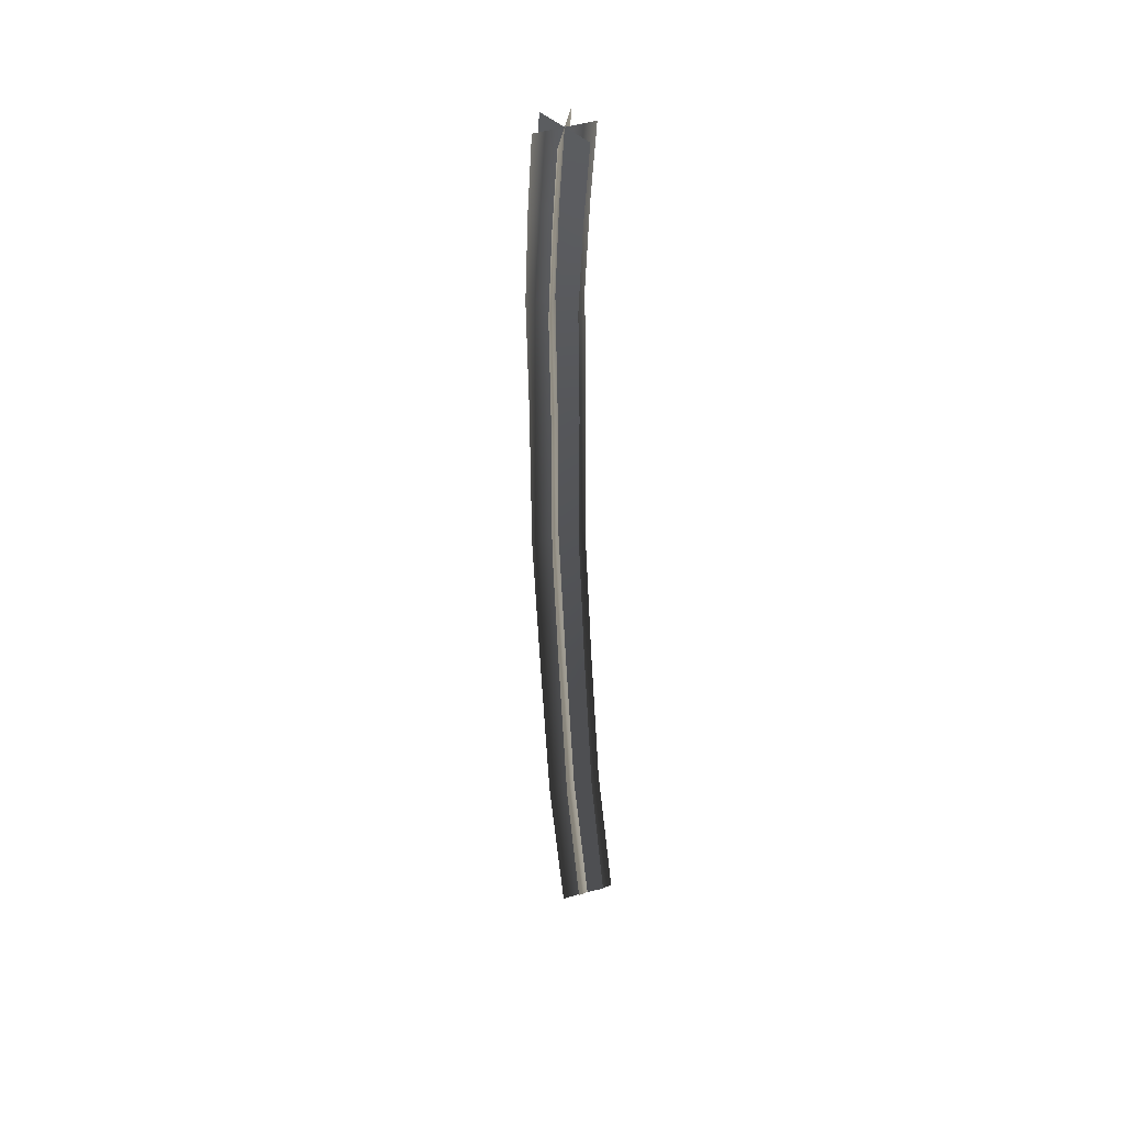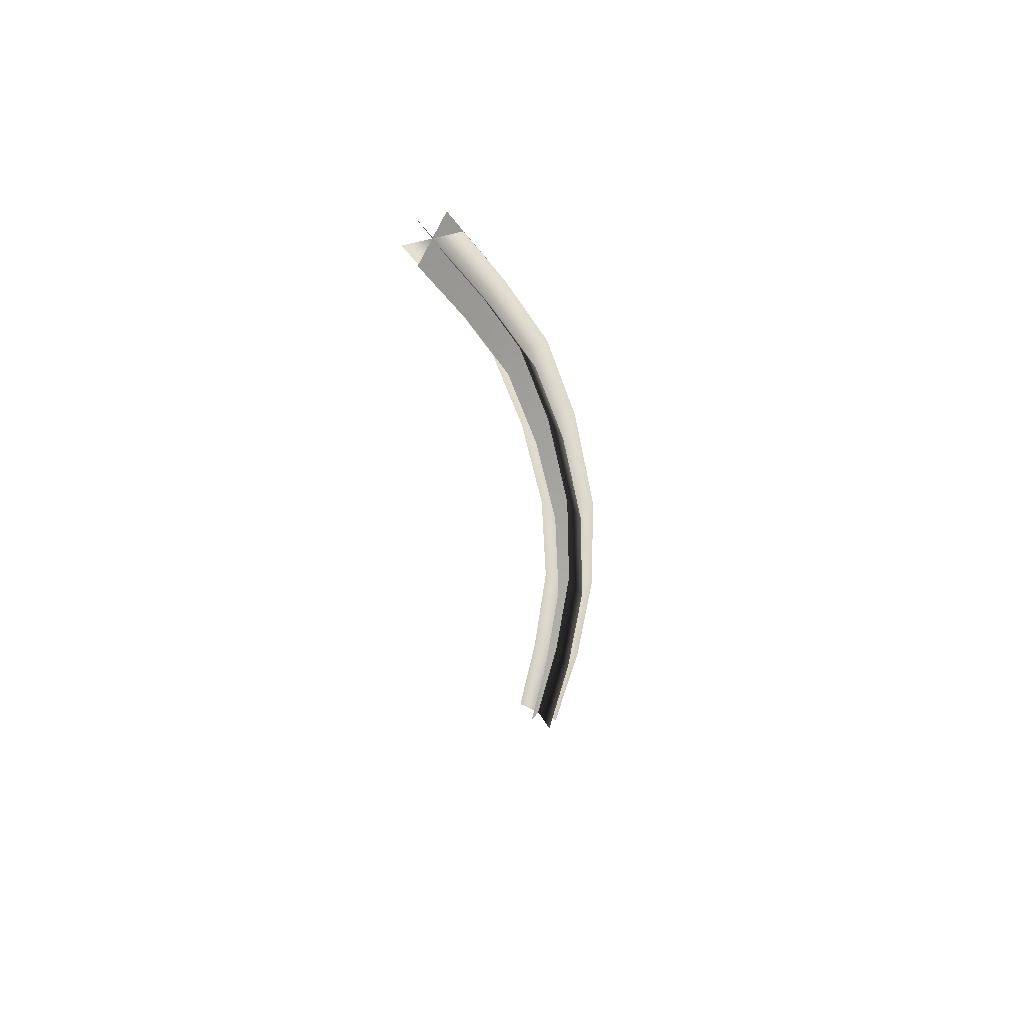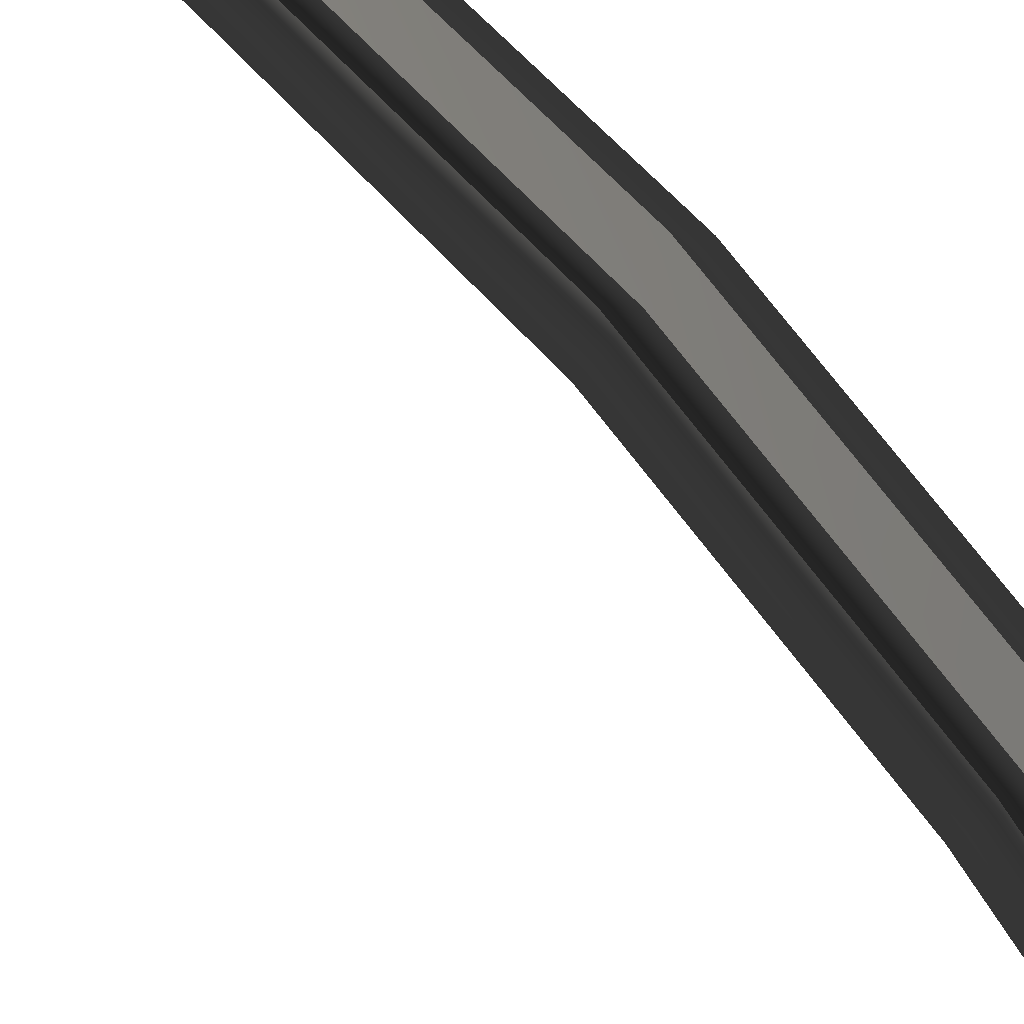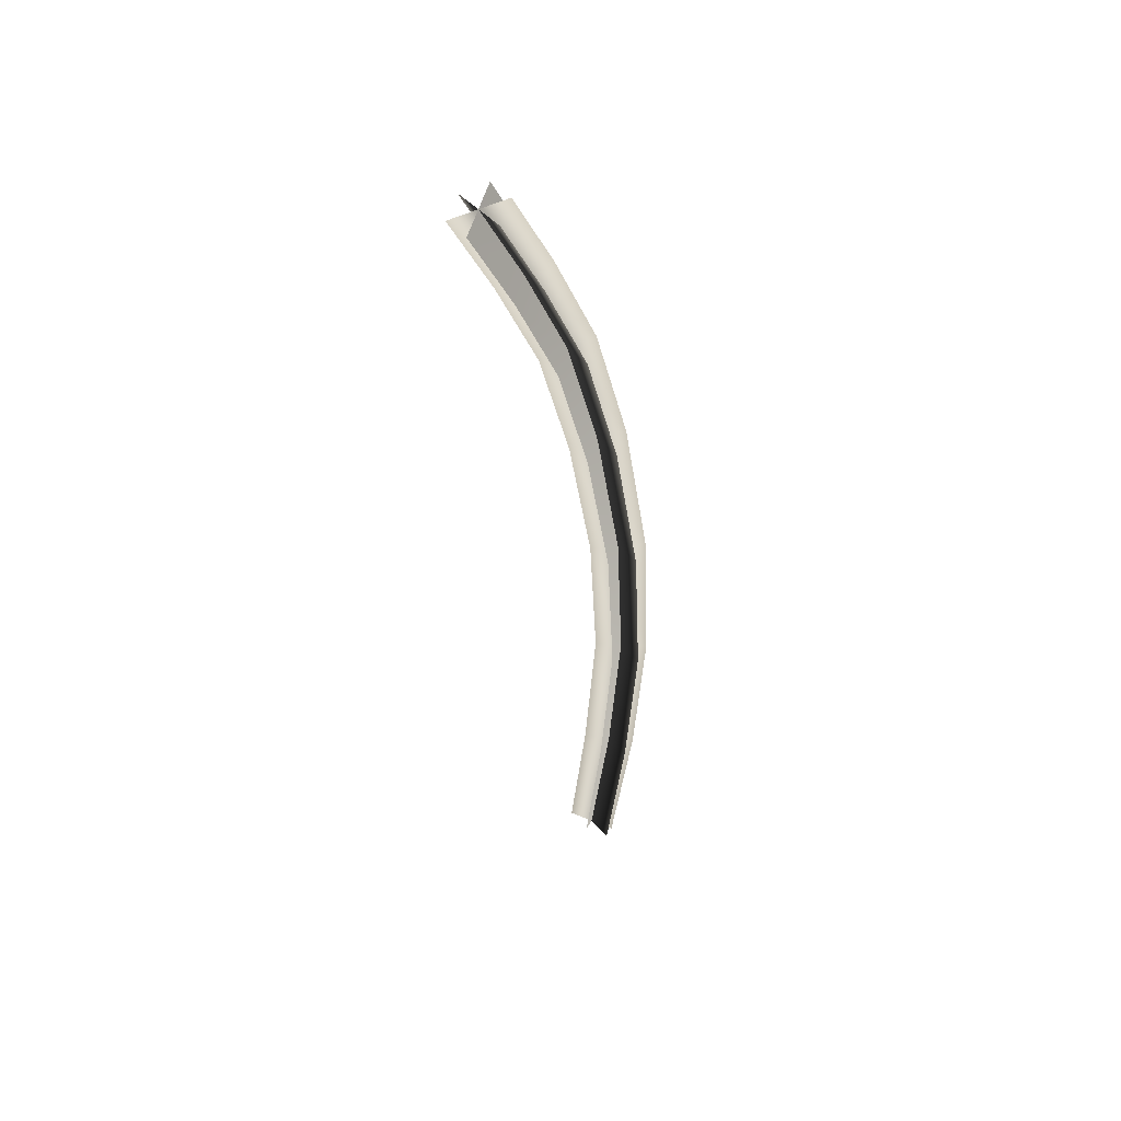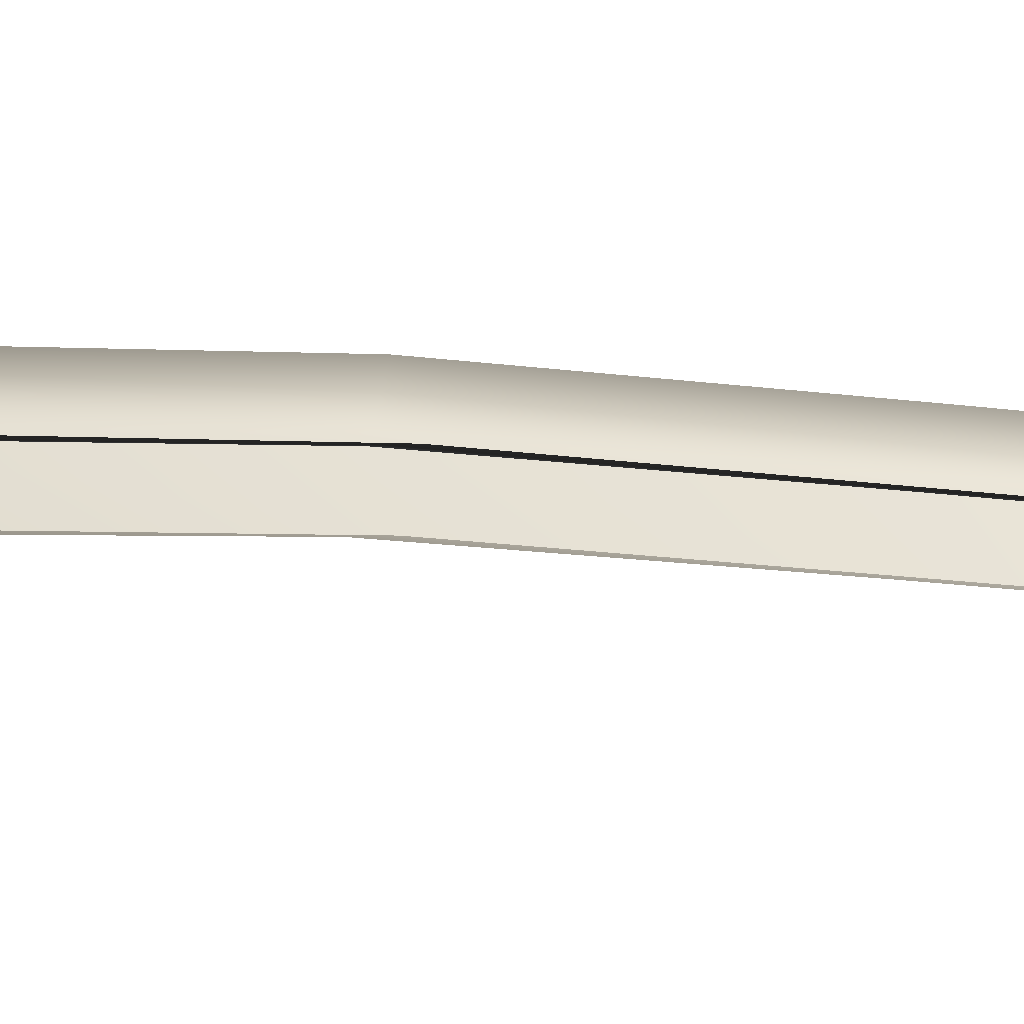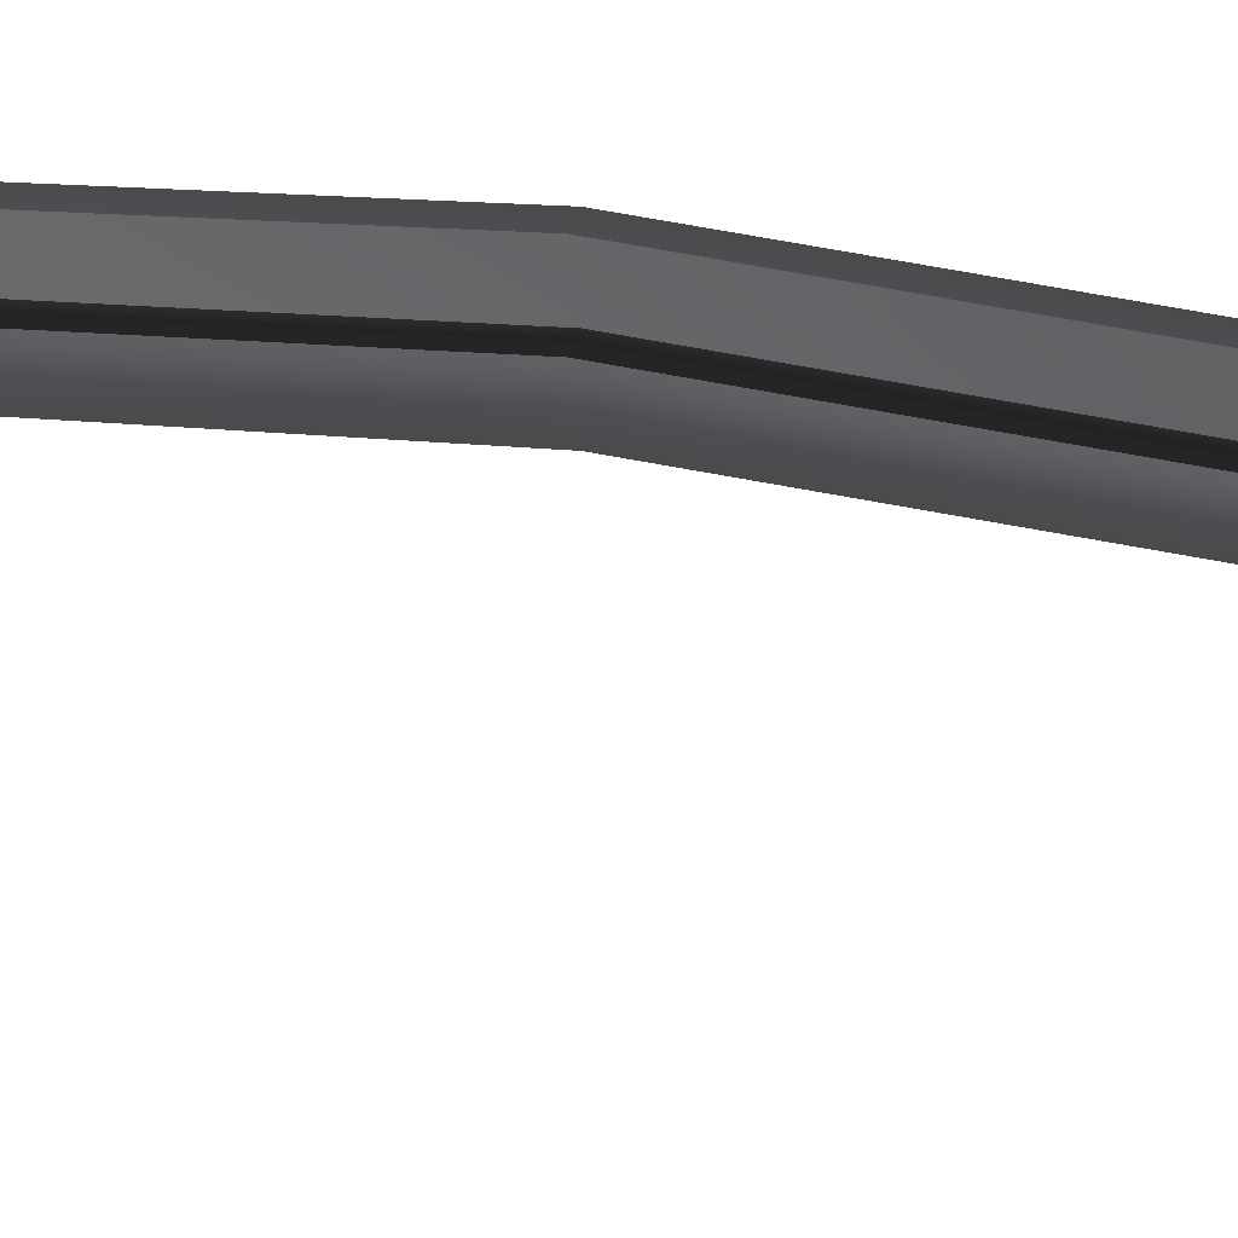
<metadata>
{"format":"obj","ext":"obj","renderer":"f3d","projection":"perspective","resolution":1024,"background":"white","views":[{"elev":33.8,"azim":-73.1,"up":"+Z"},{"elev":58.7,"azim":3.2,"up":"+Z"},{"elev":67.5,"azim":-45.1,"up":"+Y"},{"elev":51.3,"azim":-4.0,"up":"+Z"},{"elev":-5.3,"azim":-121.2,"up":"+Y"},{"elev":70.7,"azim":-88.4,"up":"+Y"}]}
</metadata>
<code>
g Plane65
v -68.61 -90.52 -502.8
v -98.8 -123.2 -694.4
v -103.5 -90.33 -492.6
v -129.1 -119.1 -674.8
v -138.4 -90.15 -482.4
v -159.4 -115 -655.2
v -53.97 -72.74 -295.2
v -89.38 -73.53 -287
v -124.8 -74.33 -278.8
v -61.49 -63.65 -80.89
v -97.79 -65.86 -79.92
v -134.1 -68.08 -78.95
v -93.72 -71.6 148.1
v -128.3 -74.02 136.9
v -162.9 -76.44 125.7
v -132.8 -81.13 319.6
v -166 -82.98 304.5
v -199.2 -84.82 289.4
v -181.9 -101.1 455.1
v -214.5 -102.7 438.8
v -247.2 -104.3 422.5
v -226.8 -120.8 563.6
v -261.3 -123.2 552.2
v -295.8 -125.6 540.7
v -88.82 -59.92 -506
v -119.1 -92.67 -697.7
v -118.2 -120.7 -479.2
v -139.1 -145.5 -652
v -74.5 -42.34 -298.3
v -104.2 -104.7 -275.6
v -82.08 -33.29 -83.97
v -113.5 -98.44 -75.87
v -114.4 -41.32 145.1
v -142.2 -106.7 128.8
v -153.5 -50.84 316.5
v -178.5 -115.1 292.5
v -202.6 -70.78 452.1
v -226.5 -134.5 425.5
v -247.5 -90.56 560.6
v -275.1 -155.9 543.7
v -123.7 -59.73 -495.9
v -149.4 -88.57 -678.1
v -83.3 -120.9 -489.3
v -108.8 -149.6 -671.6
v -109.9 -43.14 -290.1
v -68.84 -103.9 -283.8
v -118.4 -35.5 -83
v -77.21 -96.22 -76.84
v -149 -43.73 133.9
v -107.6 -104.3 140
v -186.7 -52.69 301.5
v -145.3 -113.3 307.5
v -235.2 -72.37 435.8
v -193.8 -132.9 441.8
v -282 -92.95 549.1
v -240.6 -153.5 555.2
f 3 1 2
f 2 4 3
f 5 3 4
f 4 6 5
f 8 7 1
f 1 3 8
f 9 8 3
f 3 5 9
f 11 10 7
f 7 8 11
f 12 11 8
f 8 9 12
f 14 13 10
f 10 11 14
f 15 14 11
f 11 12 15
f 17 16 13
f 13 14 17
f 18 17 14
f 14 15 18
f 20 19 16
f 16 17 20
f 21 20 17
f 17 18 21
f 23 22 19
f 19 20 23
f 24 23 20
f 20 21 24
f 3 25 26
f 26 4 3
f 27 3 4
f 4 28 27
f 8 29 25
f 25 3 8
f 30 8 3
f 3 27 30
f 11 31 29
f 29 8 11
f 32 11 8
f 8 30 32
f 14 33 31
f 31 11 14
f 34 14 11
f 11 32 34
f 17 35 33
f 33 14 17
f 36 17 14
f 14 34 36
f 20 37 35
f 35 17 20
f 38 20 17
f 17 36 38
f 23 39 37
f 37 20 23
f 40 23 20
f 20 38 40
f 3 41 42
f 42 4 3
f 43 3 4
f 4 44 43
f 8 45 41
f 41 3 8
f 46 8 3
f 3 43 46
f 11 47 45
f 45 8 11
f 48 11 8
f 8 46 48
f 14 49 47
f 47 11 14
f 50 14 11
f 11 48 50
f 17 51 49
f 49 14 17
f 52 17 14
f 14 50 52
f 20 53 51
f 51 17 20
f 54 20 17
f 17 52 54
f 23 55 53
f 53 20 23
f 56 23 20
f 20 54 56

</code>
